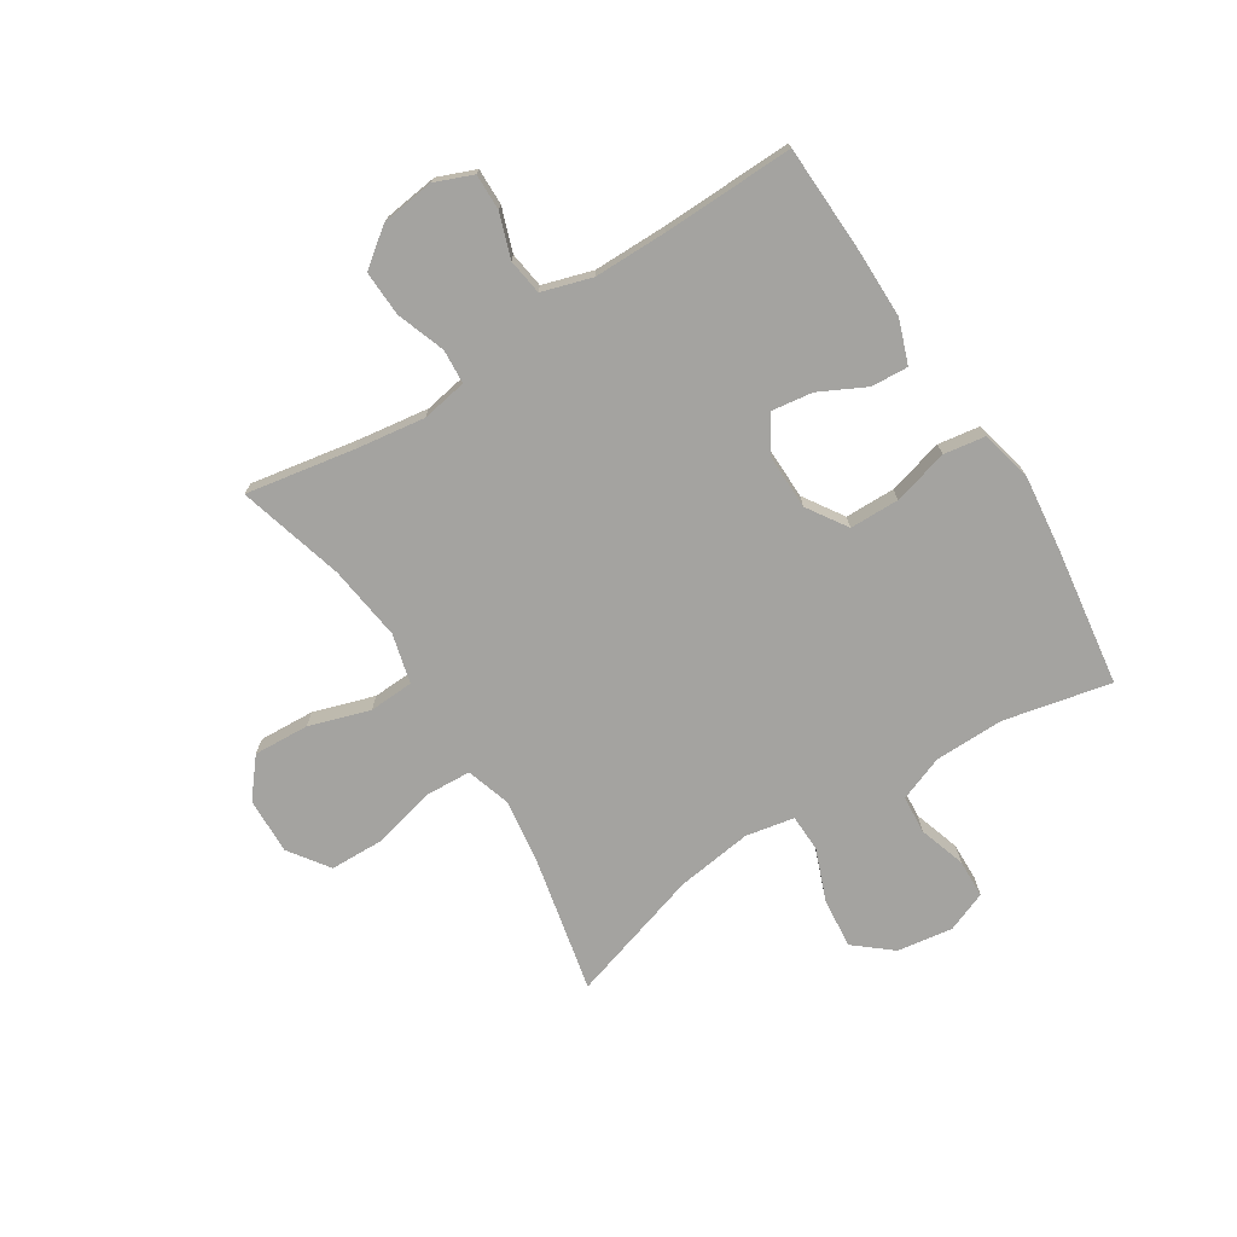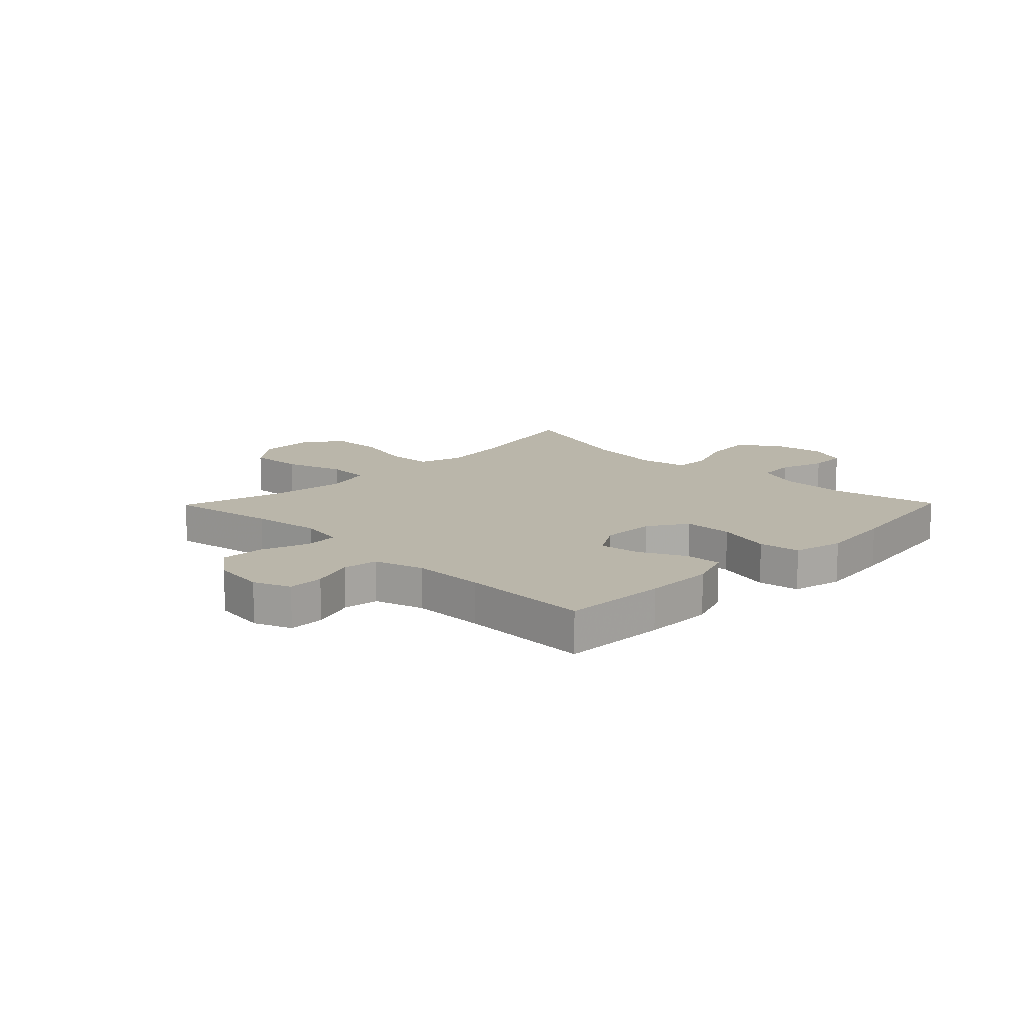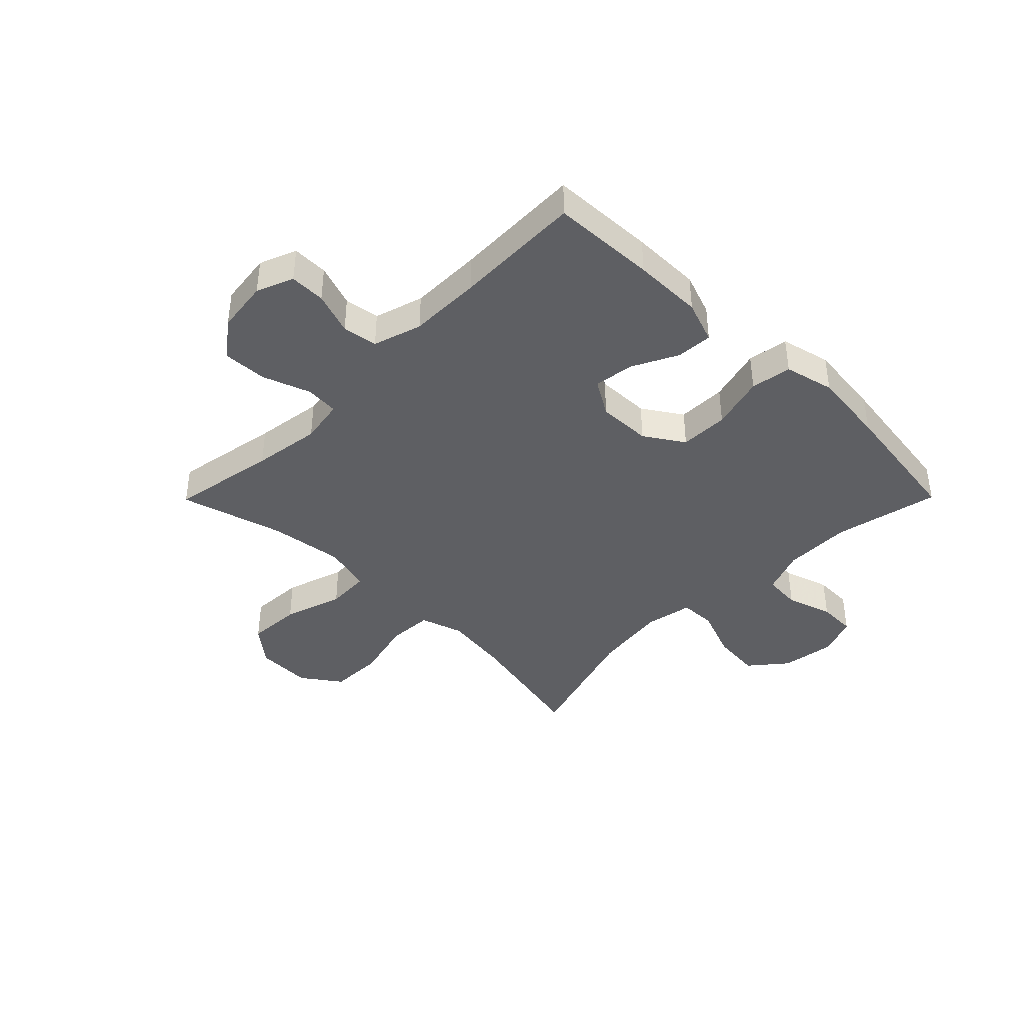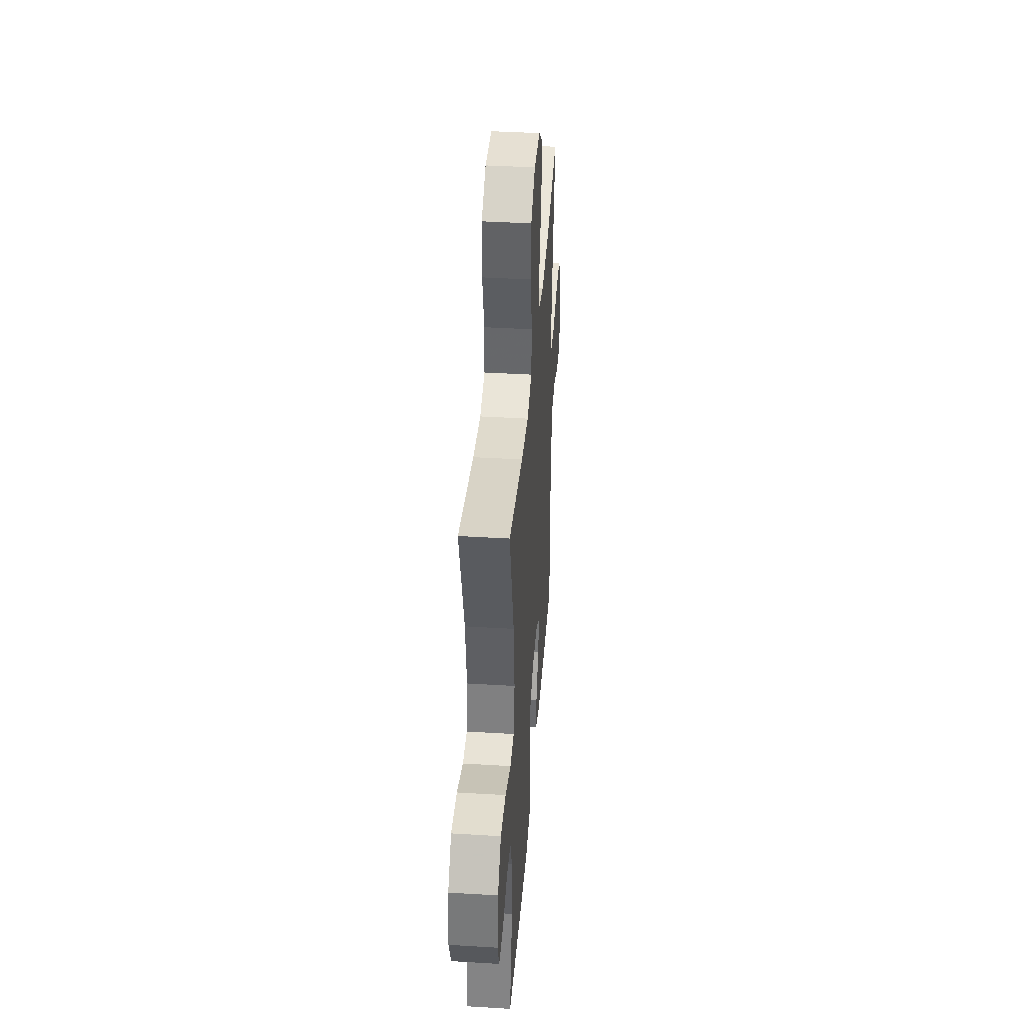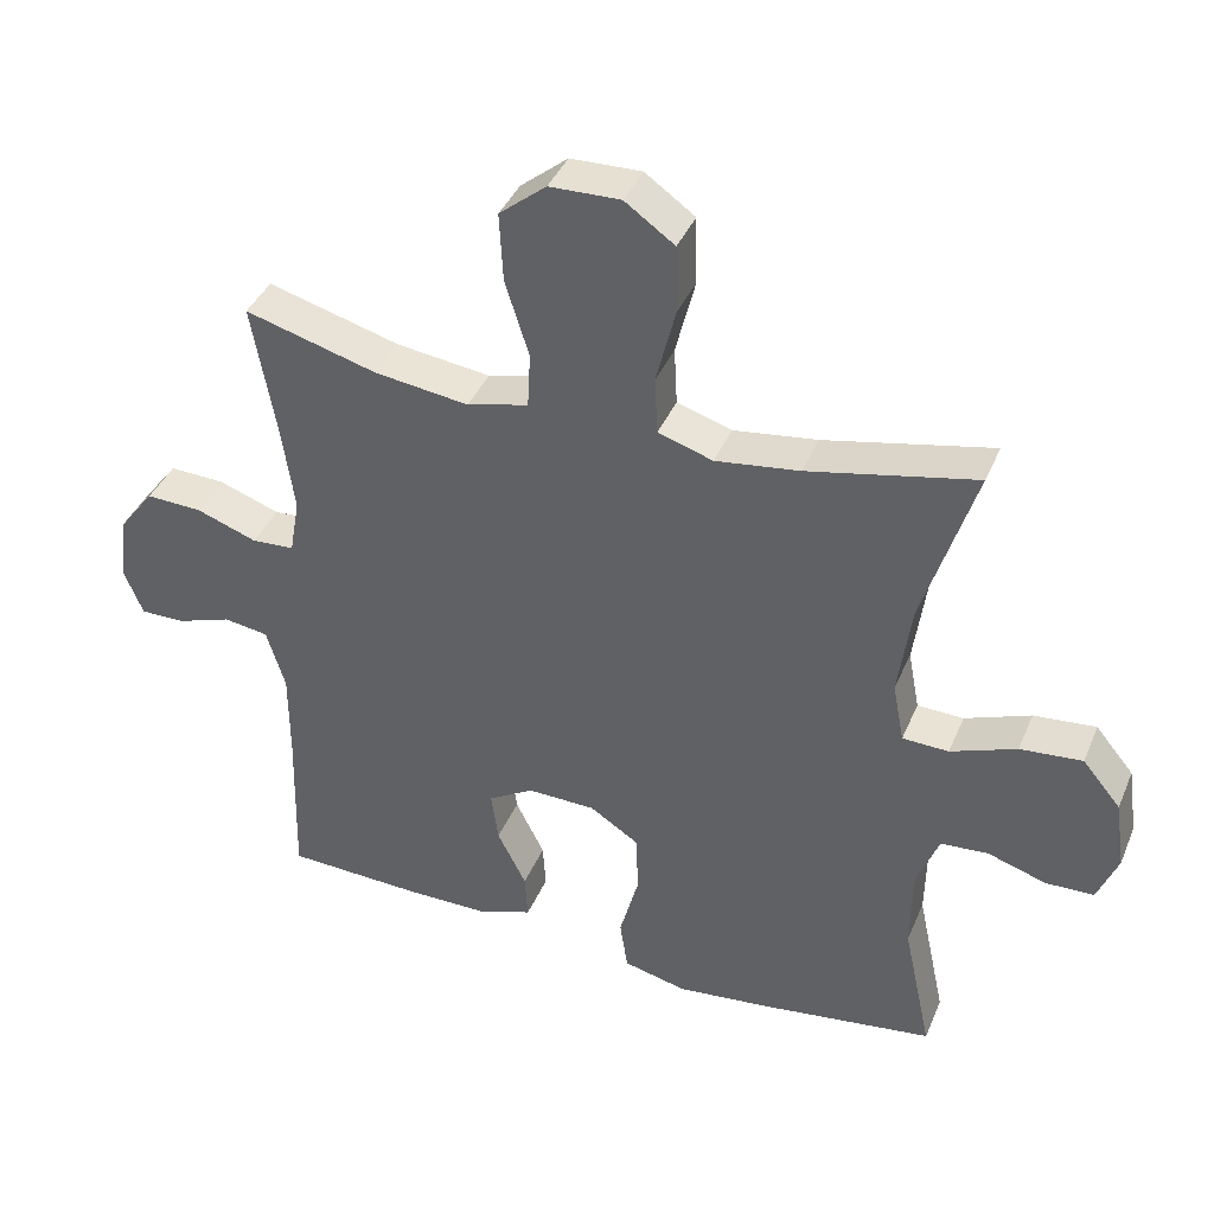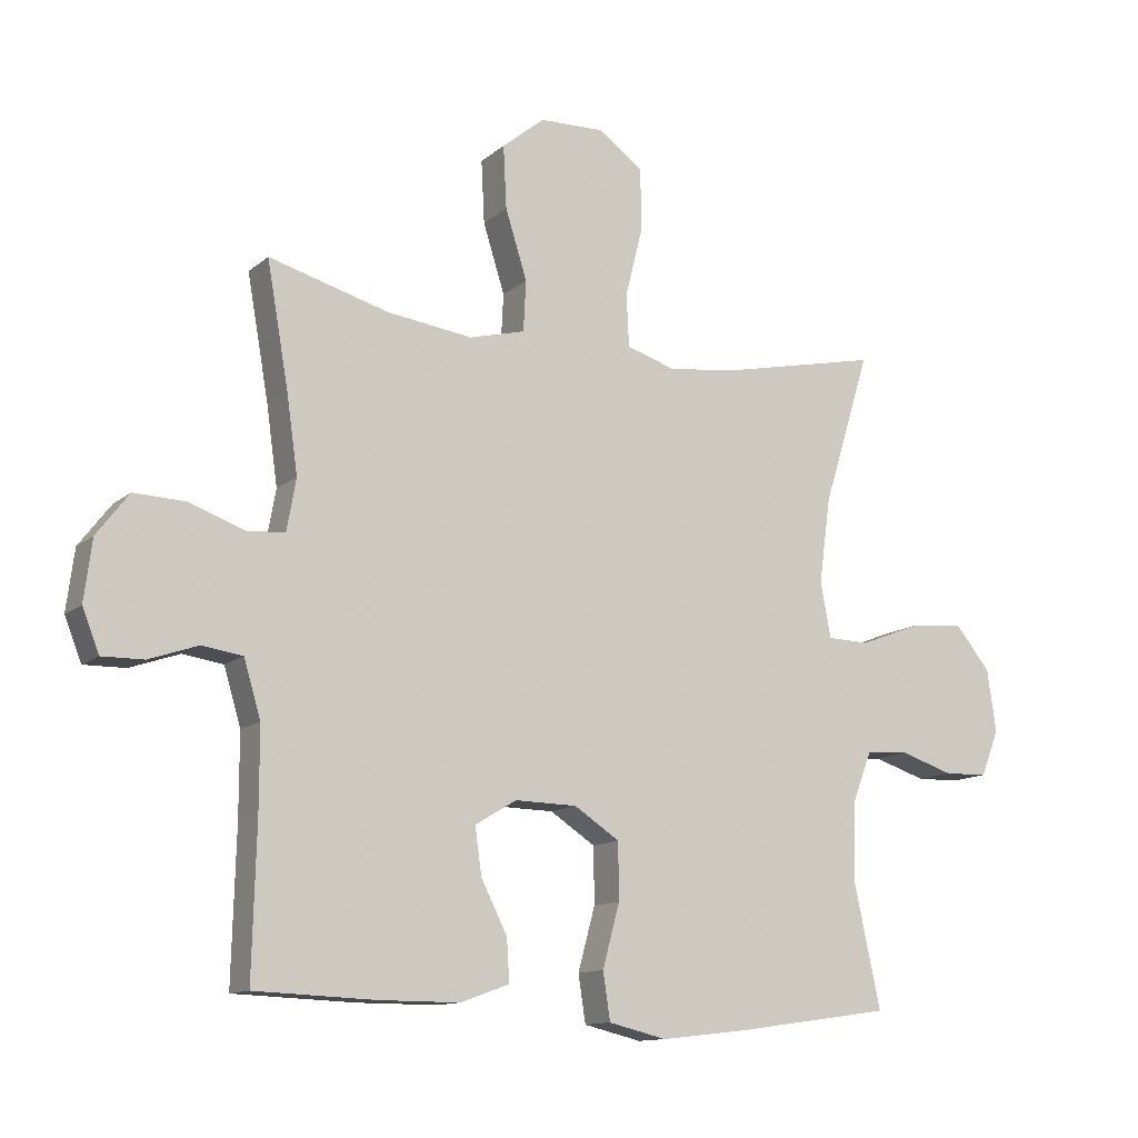
<metadata>
{"format":"obj","ext":"obj","renderer":"f3d","projection":"perspective","resolution":1024,"background":"white","views":[{"elev":-73.0,"azim":122.3,"up":"+Y"},{"elev":13.8,"azim":134.4,"up":"+Y"},{"elev":-40.6,"azim":135.3,"up":"+Y"},{"elev":40.1,"azim":-85.7,"up":"+Z"},{"elev":39.7,"azim":-158.5,"up":"+Z"},{"elev":-12.4,"azim":150.8,"up":"+Z"}]}
</metadata>
<code>
v 0.5 0.07 0.5
v 0.467 0.07 0.313
v 0.45 0.07 0.193
v 0.464 0.07 0.114
v 0.523 0.07 0.11
v 0.607 0.07 0.14
v 0.685 0.07 0.143
v 0.734 0.07 0.079
v 0.746 0.07 -0.014
v 0.72 0.07 -0.079
v 0.657 0.07 -0.078
v 0.582 0.07 -0.052
v 0.52 0.07 -0.061
v 0.494 0.07 -0.147
v 0.494 0.07 -0.274
v 0.5 0.07 -0.5
v 0.316 0.07 -0.507
v 0.194 0.07 -0.507
v 0.119 0.07 -0.48
v 0.123 0.07 -0.416
v 0.163 0.07 -0.336
v 0.173 0.07 -0.265
v 0.11 0.07 -0.227
v 0.015 0.07 -0.229
v -0.054 0.07 -0.274
v -0.055 0.07 -0.36
v -0.029 0.07 -0.456
v -0.04 0.07 -0.528
v -0.128 0.07 -0.549
v -0.26 0.07 -0.534
v -0.5 0.07 -0.5
v -0.46 0.07 -0.314
v -0.462 0.07 -0.195
v -0.492 0.07 -0.117
v -0.558 0.07 -0.112
v -0.639 0.07 -0.138
v -0.706 0.07 -0.136
v -0.734 0.07 -0.066
v -0.72 0.07 0.03
v -0.667 0.07 0.094
v -0.581 0.07 0.086
v -0.49 0.07 0.051
v -0.426 0.07 0.053
v -0.41 0.07 0.137
v -0.428 0.07 0.268
v -0.5 0.07 0.5
v -0.268 0.07 0.45
v -0.152 0.07 0.434
v -0.076 0.07 0.458
v -0.072 0.07 0.538
v -0.099 0.07 0.645
v -0.097 0.07 0.739
v -0.028 0.07 0.788
v 0.07 0.07 0.785
v 0.135 0.07 0.732
v 0.13 0.07 0.636
v 0.097 0.07 0.531
v 0.101 0.07 0.454
v 0.186 0.07 0.432
v 0.317 0.07 0.449
v 0.5 0 0.5
v 0.467 0 0.313
v 0.45 0 0.193
v 0.464 0 0.114
v 0.523 0 0.11
v 0.607 0 0.14
v 0.685 0 0.143
v 0.734 0 0.079
v 0.746 0 -0.014
v 0.72 0 -0.079
v 0.657 0 -0.078
v 0.582 0 -0.052
v 0.52 0 -0.061
v 0.494 0 -0.147
v 0.494 0 -0.274
v 0.5 0 -0.5
v 0.316 0 -0.507
v 0.194 0 -0.507
v 0.119 0 -0.48
v 0.123 0 -0.416
v 0.163 0 -0.336
v 0.173 0 -0.265
v 0.11 0 -0.227
v 0.015 0 -0.229
v -0.054 0 -0.274
v -0.055 0 -0.36
v -0.029 0 -0.456
v -0.04 0 -0.528
v -0.128 0 -0.549
v -0.26 0 -0.534
v -0.5 0 -0.5
v -0.46 0 -0.314
v -0.462 0 -0.195
v -0.492 0 -0.117
v -0.558 0 -0.112
v -0.639 0 -0.138
v -0.706 0 -0.136
v -0.734 0 -0.066
v -0.72 0 0.03
v -0.667 0 0.094
v -0.581 0 0.086
v -0.49 0 0.051
v -0.426 0 0.053
v -0.41 0 0.137
v -0.428 0 0.268
v -0.5 0 0.5
v -0.268 0 0.45
v -0.152 0 0.434
v -0.076 0 0.458
v -0.072 0 0.538
v -0.099 0 0.645
v -0.097 0 0.739
v -0.028 0 0.788
v 0.07 0 0.785
v 0.135 0 0.732
v 0.13 0 0.636
v 0.097 0 0.531
v 0.101 0 0.454
v 0.186 0 0.432
v 0.317 0 0.449
f 54 55 56 57
f 54 57 58
f 53 54 58
f 50 51 52 53
f 49 50 53 58
f 48 49 58 59
f 45 46 47
f 44 45 47 48
f 43 44 48 59
f 39 40 41 42
f 39 42 43
f 38 39 43
f 35 36 37 38
f 34 35 38 43
f 33 34 43 59
f 29 30 31 32
f 26 27 28 29
f 25 26 29 32
f 24 25 32 33
f 18 19 20 21
f 18 21 22
f 15 16 17 18
f 14 15 18 22
f 13 14 22 23
f 9 10 11 12
f 9 12 13
f 8 9 13
f 5 6 7 8
f 4 5 8 13
f 60 1 2
f 60 2 3
f 59 60 3 4
f 23 24 33 59
f 4 13 23 59
f 117 116 115 114
f 118 117 114
f 118 114 113
f 113 112 111 110
f 118 113 110 109
f 119 118 109 108
f 107 106 105
f 108 107 105 104
f 119 108 104 103
f 102 101 100 99
f 103 102 99
f 103 99 98
f 98 97 96 95
f 103 98 95 94
f 119 103 94 93
f 92 91 90 89
f 89 88 87 86
f 92 89 86 85
f 93 92 85 84
f 81 80 79 78
f 82 81 78
f 78 77 76 75
f 82 78 75 74
f 83 82 74 73
f 72 71 70 69
f 73 72 69
f 73 69 68
f 68 67 66 65
f 73 68 65 64
f 62 61 120
f 63 62 120
f 64 63 120 119
f 119 93 84 83
f 119 83 73 64
f 1 61 62 2
f 2 62 63 3
f 3 63 64 4
f 4 64 65 5
f 5 65 66 6
f 6 66 67 7
f 7 67 68 8
f 8 68 69 9
f 9 69 70 10
f 10 70 71 11
f 11 71 72 12
f 12 72 73 13
f 13 73 74 14
f 14 74 75 15
f 15 75 76 16
f 16 76 77 17
f 17 77 78 18
f 18 78 79 19
f 19 79 80 20
f 20 80 81 21
f 21 81 82 22
f 22 82 83 23
f 23 83 84 24
f 24 84 85 25
f 25 85 86 26
f 26 86 87 27
f 27 87 88 28
f 28 88 89 29
f 29 89 90 30
f 30 90 91 31
f 31 91 92 32
f 32 92 93 33
f 33 93 94 34
f 34 94 95 35
f 35 95 96 36
f 36 96 97 37
f 37 97 98 38
f 38 98 99 39
f 39 99 100 40
f 40 100 101 41
f 41 101 102 42
f 42 102 103 43
f 43 103 104 44
f 44 104 105 45
f 45 105 106 46
f 46 106 107 47
f 47 107 108 48
f 48 108 109 49
f 49 109 110 50
f 50 110 111 51
f 51 111 112 52
f 52 112 113 53
f 53 113 114 54
f 54 114 115 55
f 55 115 116 56
f 56 116 117 57
f 57 117 118 58
f 58 118 119 59
f 59 119 120 60
f 60 120 61 1

</code>
